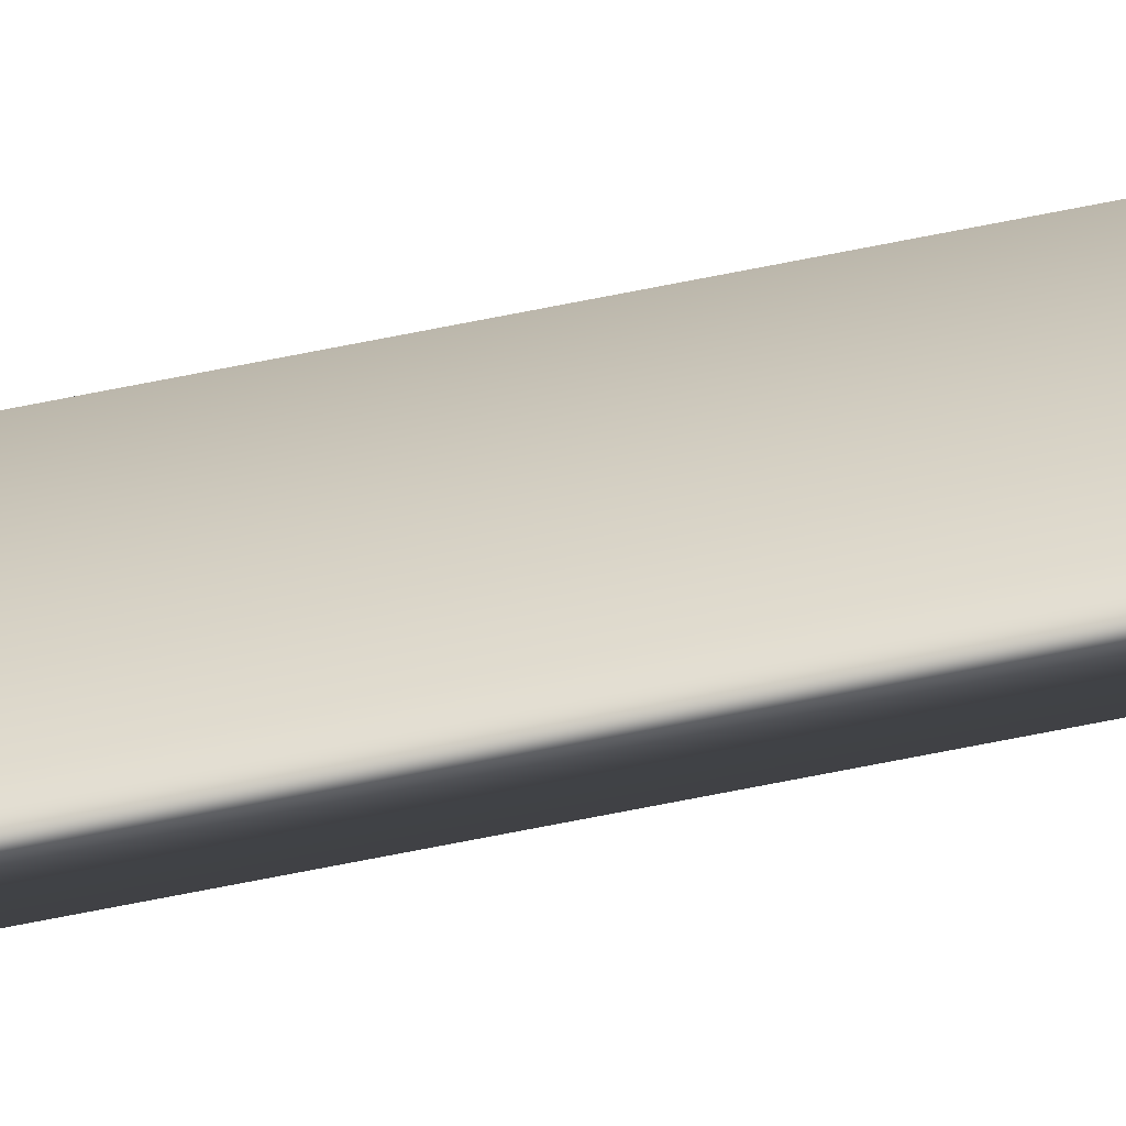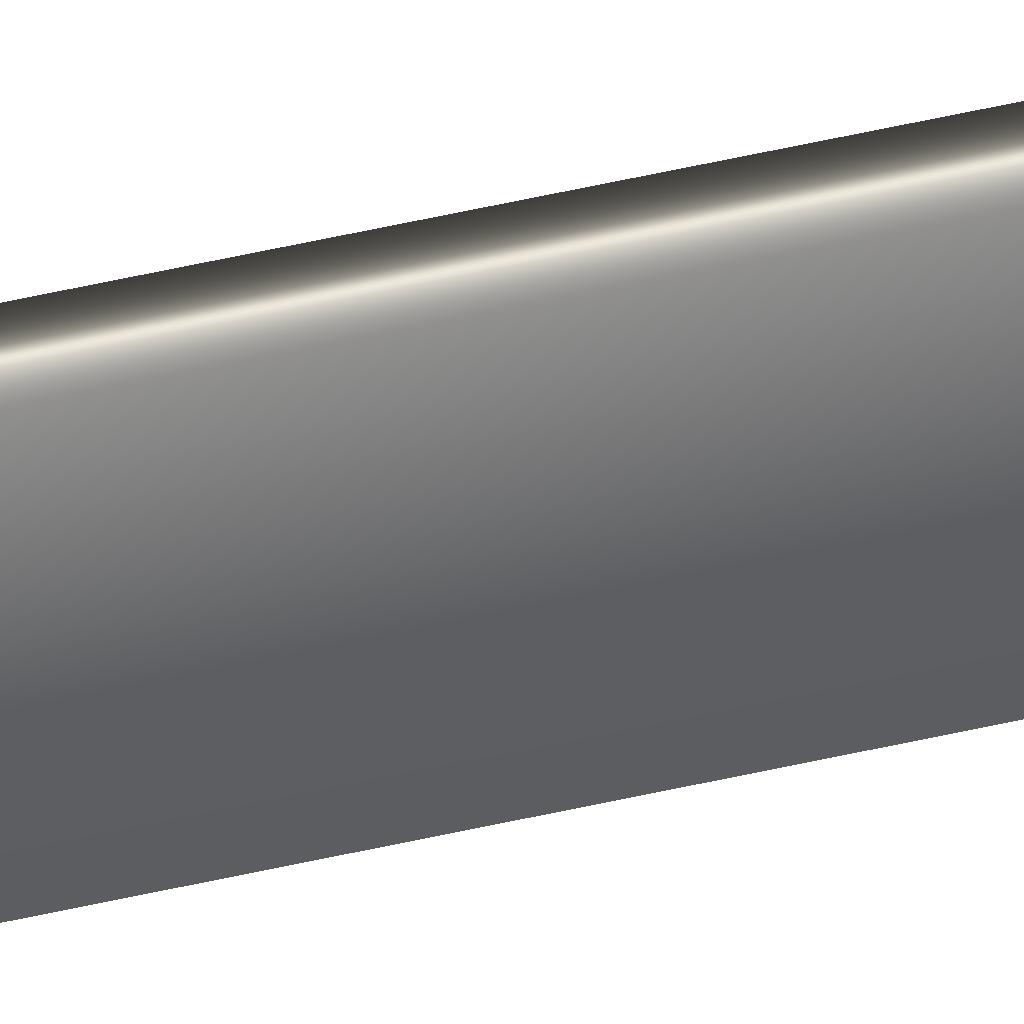
<metadata>
{"format":"obj","ext":"obj","renderer":"f3d","projection":"perspective","resolution":1024,"background":"white","views":[{"elev":-60.3,"azim":-77.8,"up":"+Y"},{"elev":38.9,"azim":72.5,"up":"+Y"}]}
</metadata>
<code>
v 13.79 30.74 -63.09
v 13.79 30.76 -63.09
v 13.79 30.74 -64.57
v 13.79 30.76 -64.57
v 13.8 30.76 -64.57
v 13.8 30.74 -64.57
v 13.8 30.74 -63.09
v 13.8 30.76 -63.09
f 1 2 3
f 3 2 4
f 5 6 4
f 4 6 3
f 1 3 7
f 7 3 6
f 8 5 2
f 2 5 4
f 2 1 8
f 8 1 7
f 8 7 5
f 5 7 6

</code>
